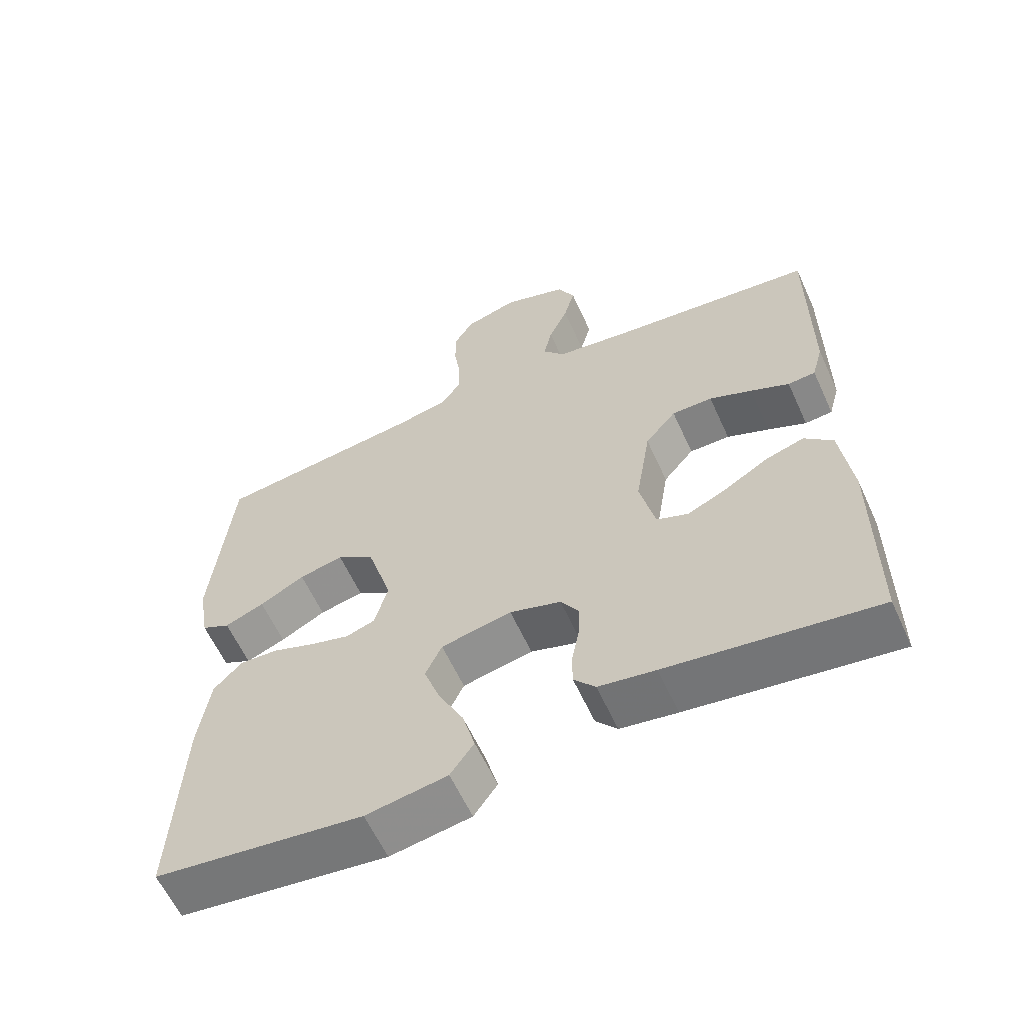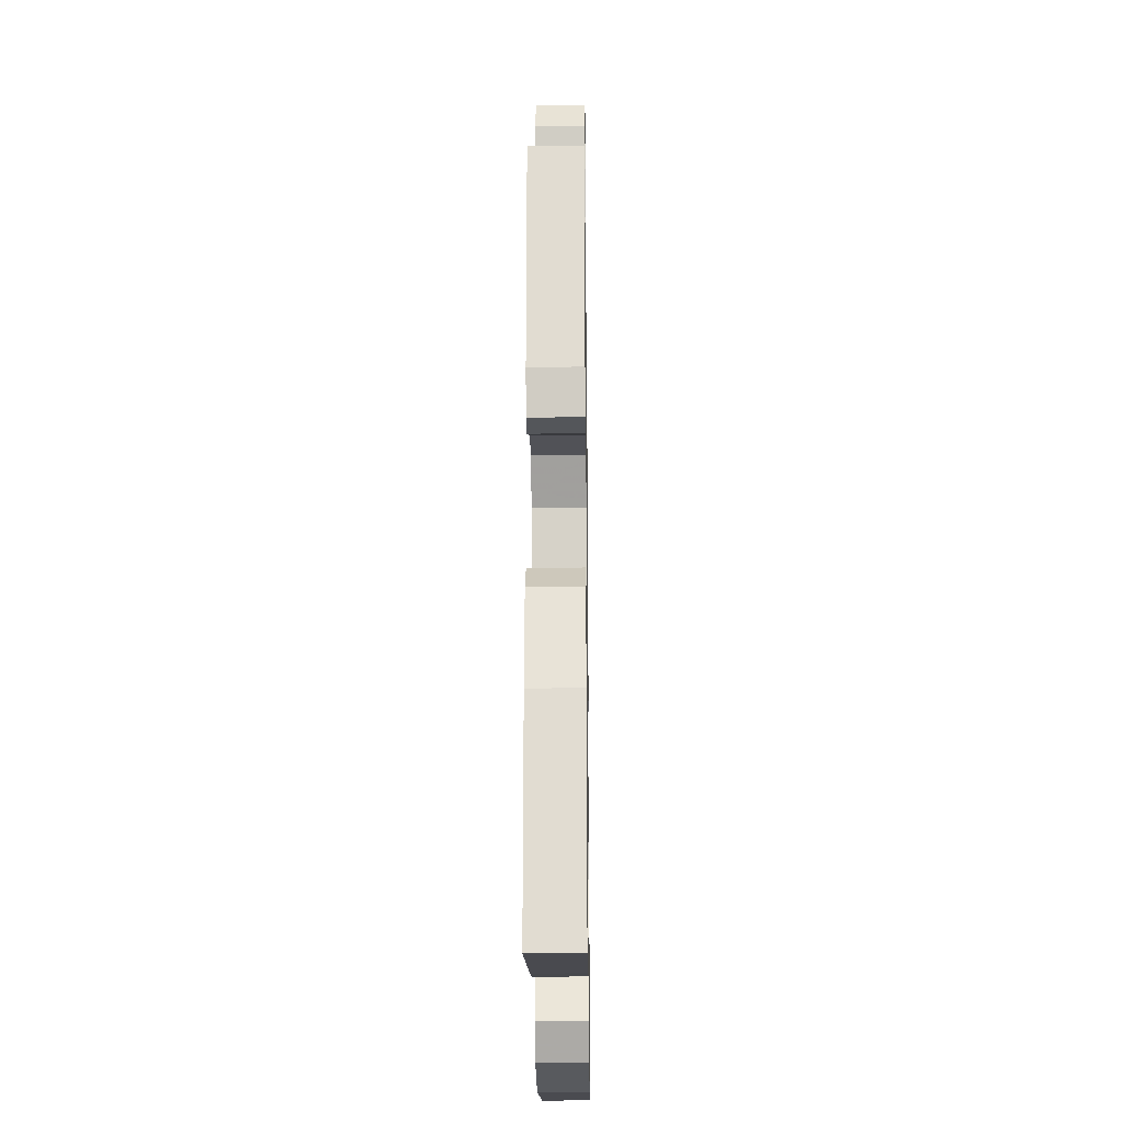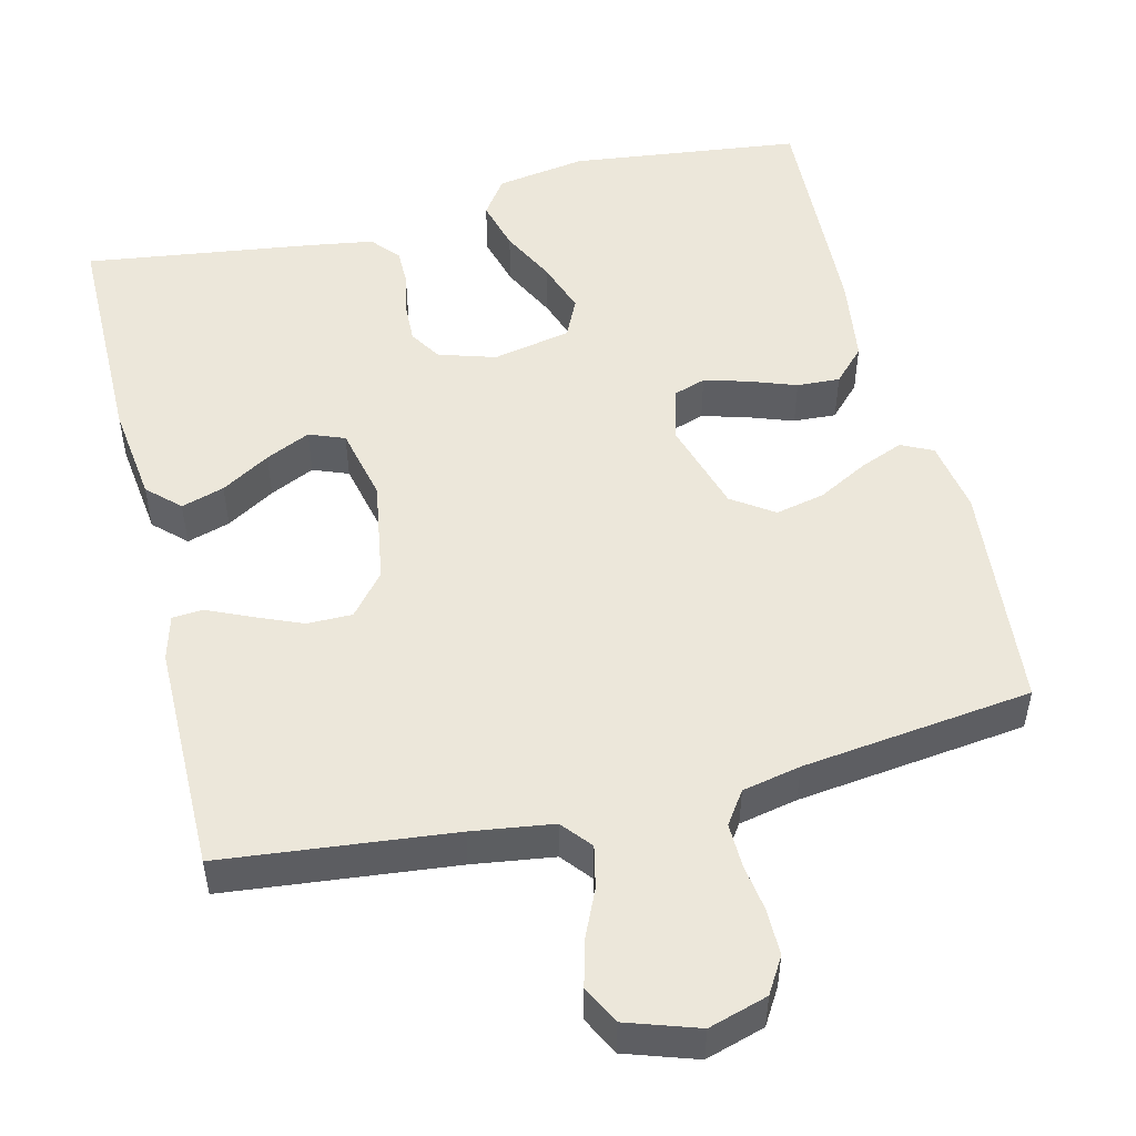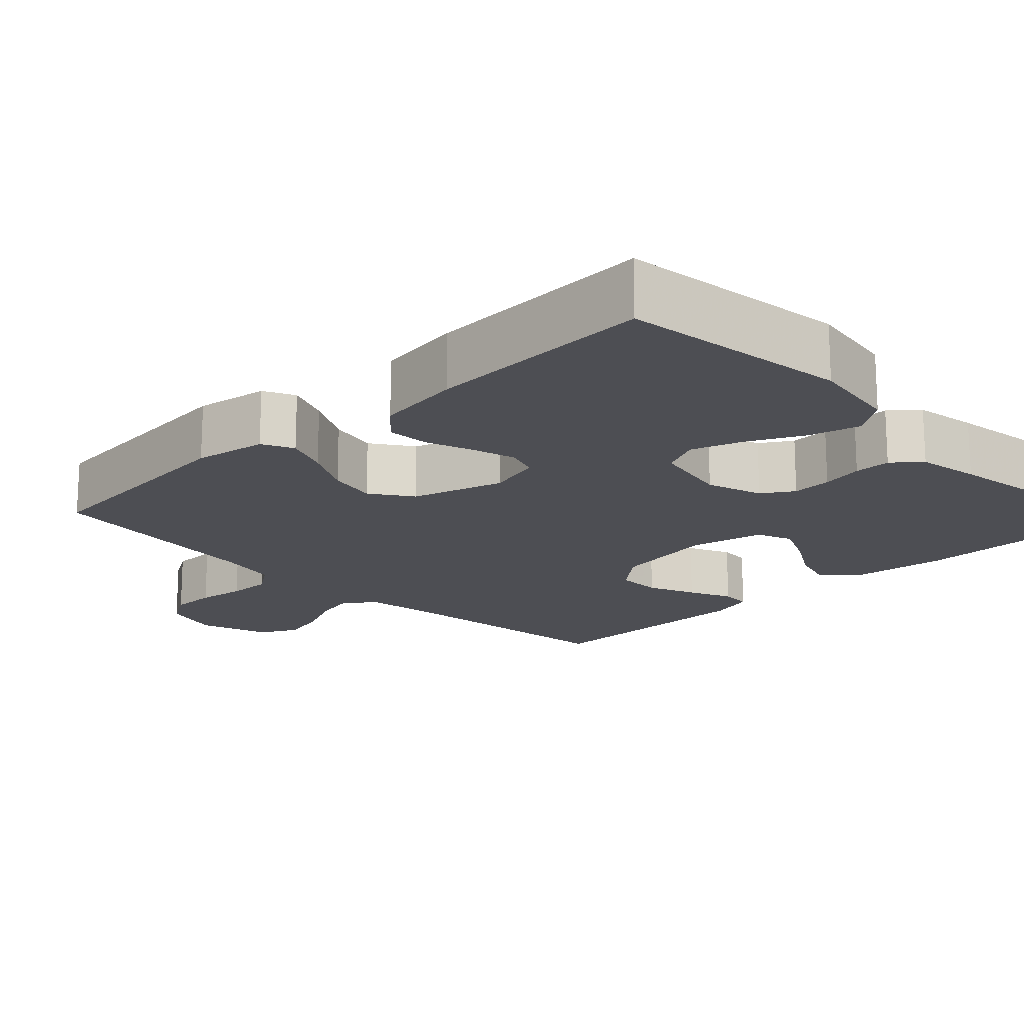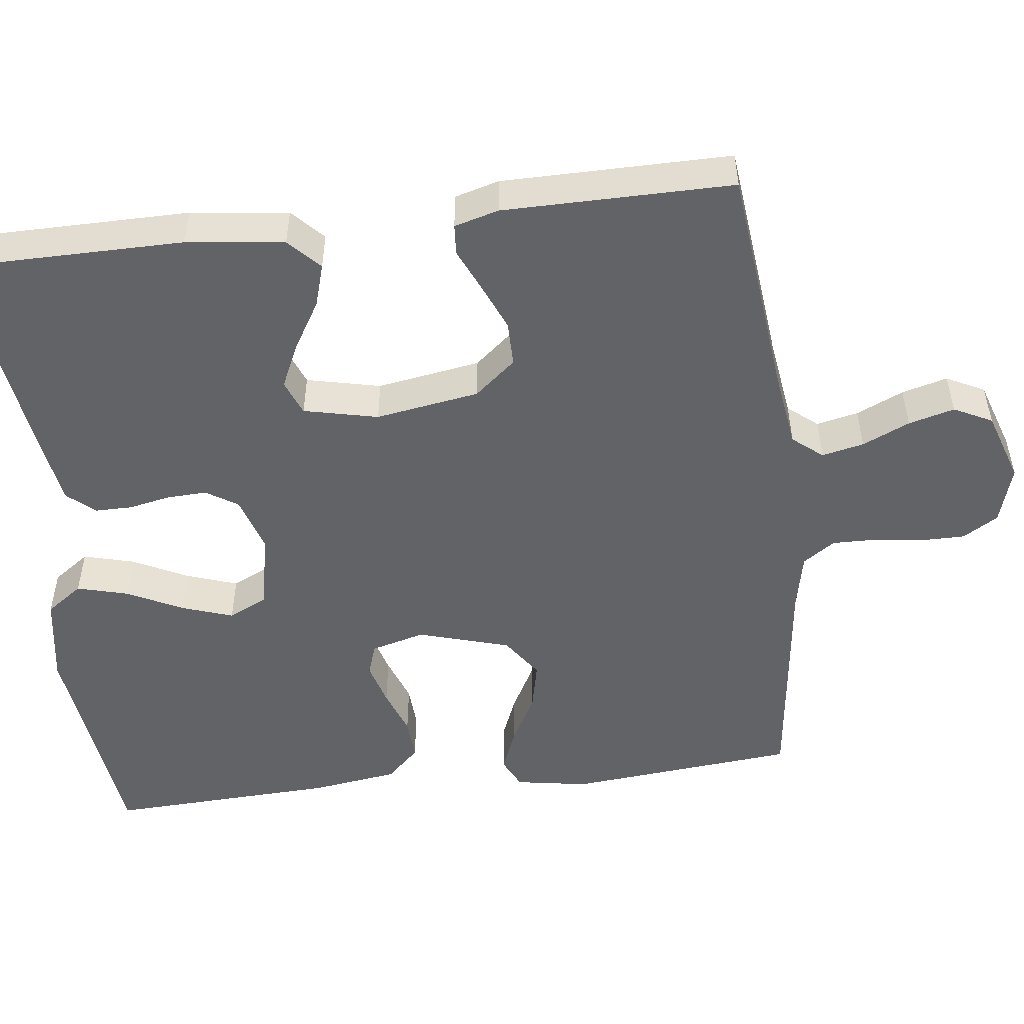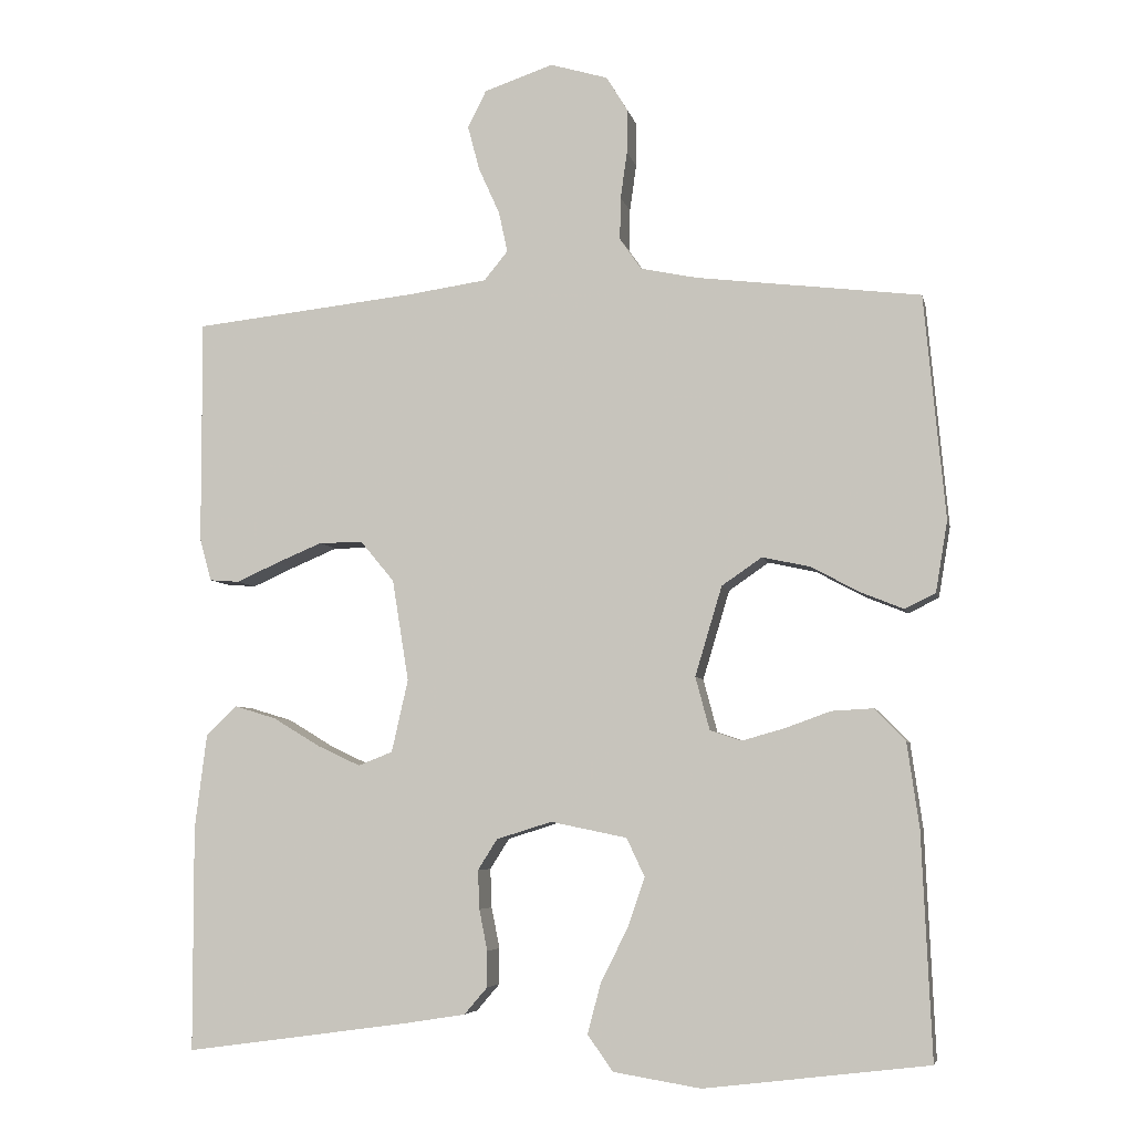
<metadata>
{"format":"obj","ext":"obj","renderer":"f3d","projection":"perspective","resolution":1024,"background":"white","views":[{"elev":-60.7,"azim":-155.5,"up":"+Z"},{"elev":-21.4,"azim":-89.2,"up":"+Z"},{"elev":51.0,"azim":-13.8,"up":"+Y"},{"elev":-17.4,"azim":134.1,"up":"+Y"},{"elev":-50.8,"azim":-83.0,"up":"+Y"},{"elev":-5.9,"azim":11.9,"up":"+Z"}]}
</metadata>
<code>
v 0.5 0.07 -0.5
v 0.2 0.07 -0.536
v 0.083 0.07 -0.517
v 0.049 0.07 -0.469
v 0.067 0.07 -0.402
v 0.103 0.07 -0.33
v 0.126 0.07 -0.263
v 0.102 0.07 -0.212
v 0 0.07 -0.191
v -0.074 0.07 -0.214
v -0.1 0.07 -0.255
v -0.098 0.07 -0.307
v -0.087 0.07 -0.362
v -0.087 0.07 -0.41
v -0.118 0.07 -0.446
v -0.2 0.07 -0.459
v -0.5 0.07 -0.5
v -0.501 0.07 -0.2
v -0.485 0.07 -0.072
v -0.444 0.07 -0.033
v -0.388 0.07 -0.05
v -0.325 0.07 -0.088
v -0.267 0.07 -0.115
v -0.221 0.07 -0.097
v -0.199 0.07 0
v -0.221 0.07 0.136
v -0.266 0.07 0.19
v -0.325 0.07 0.19
v -0.387 0.07 0.164
v -0.443 0.07 0.139
v -0.483 0.07 0.142
v -0.499 0.07 0.2
v -0.5 0.07 0.5
v -0.2 0.07 0.532
v -0.094 0.07 0.547
v -0.062 0.07 0.586
v -0.074 0.07 0.641
v -0.102 0.07 0.703
v -0.118 0.07 0.763
v -0.093 0.07 0.813
v 0 0.07 0.844
v 0.077 0.07 0.821
v 0.105 0.07 0.775
v 0.105 0.07 0.715
v 0.096 0.07 0.652
v 0.095 0.07 0.595
v 0.124 0.07 0.553
v 0.2 0.07 0.537
v 0.5 0.07 0.5
v 0.528 0.07 0.2
v 0.512 0.07 0.105
v 0.471 0.07 0.085
v 0.414 0.07 0.108
v 0.349 0.07 0.143
v 0.285 0.07 0.157
v 0.231 0.07 0.12
v 0.195 0.07 0
v 0.214 0.07 -0.071
v 0.256 0.07 -0.085
v 0.313 0.07 -0.069
v 0.374 0.07 -0.047
v 0.43 0.07 -0.044
v 0.471 0.07 -0.087
v 0.487 0.07 -0.2
v 0.5 0 -0.5
v 0.2 0 -0.536
v 0.083 0 -0.517
v 0.049 0 -0.469
v 0.067 0 -0.402
v 0.103 0 -0.33
v 0.126 0 -0.263
v 0.102 0 -0.212
v 0 0 -0.191
v -0.074 0 -0.214
v -0.1 0 -0.255
v -0.098 0 -0.307
v -0.087 0 -0.362
v -0.087 0 -0.41
v -0.118 0 -0.446
v -0.2 0 -0.459
v -0.5 0 -0.5
v -0.501 0 -0.2
v -0.485 0 -0.072
v -0.444 0 -0.033
v -0.388 0 -0.05
v -0.325 0 -0.088
v -0.267 0 -0.115
v -0.221 0 -0.097
v -0.199 0 0
v -0.221 0 0.136
v -0.266 0 0.19
v -0.325 0 0.19
v -0.387 0 0.164
v -0.443 0 0.139
v -0.483 0 0.142
v -0.499 0 0.2
v -0.5 0 0.5
v -0.2 0 0.532
v -0.094 0 0.547
v -0.062 0 0.586
v -0.074 0 0.641
v -0.102 0 0.703
v -0.118 0 0.763
v -0.093 0 0.813
v 0 0 0.844
v 0.077 0 0.821
v 0.105 0 0.775
v 0.105 0 0.715
v 0.096 0 0.652
v 0.095 0 0.595
v 0.124 0 0.553
v 0.2 0 0.537
v 0.5 0 0.5
v 0.528 0 0.2
v 0.512 0 0.105
v 0.471 0 0.085
v 0.414 0 0.108
v 0.349 0 0.143
v 0.285 0 0.157
v 0.231 0 0.12
v 0.195 0 0
v 0.214 0 -0.071
v 0.256 0 -0.085
v 0.313 0 -0.069
v 0.374 0 -0.047
v 0.43 0 -0.044
v 0.471 0 -0.087
v 0.487 0 -0.2
f 60 61 62 63
f 59 60 63 64
f 58 59 64 1
f 51 52 53 54
f 49 50 51 54
f 48 49 54 55
f 47 48 55 56
f 42 43 44 45
f 42 45 46
f 41 42 46
f 40 41 46
f 37 38 39 40
f 36 37 40 46
f 35 36 46 47
f 31 32 33 34
f 29 30 31 34
f 28 29 34 35
f 27 28 35 47
f 19 20 21 22
f 19 22 23
f 18 19 23
f 17 18 23
f 16 17 23 24
f 12 13 14 15
f 11 12 15 16
f 3 4 5 6
f 3 6 7
f 58 1 2 3
f 57 58 3 7
f 26 27 47 56
f 25 26 56 57
f 11 16 24 25
f 10 11 25
f 9 10 25 57
f 8 9 57
f 7 8 57
f 127 126 125 124
f 128 127 124 123
f 65 128 123 122
f 118 117 116 115
f 118 115 114 113
f 119 118 113 112
f 120 119 112 111
f 109 108 107 106
f 110 109 106
f 110 106 105
f 110 105 104
f 104 103 102 101
f 110 104 101 100
f 111 110 100 99
f 98 97 96 95
f 98 95 94 93
f 99 98 93 92
f 111 99 92 91
f 86 85 84 83
f 87 86 83
f 87 83 82
f 87 82 81
f 88 87 81 80
f 79 78 77 76
f 80 79 76 75
f 70 69 68 67
f 71 70 67
f 67 66 65 122
f 71 67 122 121
f 120 111 91 90
f 121 120 90 89
f 89 88 80 75
f 89 75 74
f 121 89 74 73
f 121 73 72
f 121 72 71
f 1 65 66 2
f 2 66 67 3
f 3 67 68 4
f 4 68 69 5
f 5 69 70 6
f 6 70 71 7
f 7 71 72 8
f 8 72 73 9
f 9 73 74 10
f 10 74 75 11
f 11 75 76 12
f 12 76 77 13
f 13 77 78 14
f 14 78 79 15
f 15 79 80 16
f 16 80 81 17
f 17 81 82 18
f 18 82 83 19
f 19 83 84 20
f 20 84 85 21
f 21 85 86 22
f 22 86 87 23
f 23 87 88 24
f 24 88 89 25
f 25 89 90 26
f 26 90 91 27
f 27 91 92 28
f 28 92 93 29
f 29 93 94 30
f 30 94 95 31
f 31 95 96 32
f 32 96 97 33
f 33 97 98 34
f 34 98 99 35
f 35 99 100 36
f 36 100 101 37
f 37 101 102 38
f 38 102 103 39
f 39 103 104 40
f 40 104 105 41
f 41 105 106 42
f 42 106 107 43
f 43 107 108 44
f 44 108 109 45
f 45 109 110 46
f 46 110 111 47
f 47 111 112 48
f 48 112 113 49
f 49 113 114 50
f 50 114 115 51
f 51 115 116 52
f 52 116 117 53
f 53 117 118 54
f 54 118 119 55
f 55 119 120 56
f 56 120 121 57
f 57 121 122 58
f 58 122 123 59
f 59 123 124 60
f 60 124 125 61
f 61 125 126 62
f 62 126 127 63
f 63 127 128 64
f 64 128 65 1

</code>
